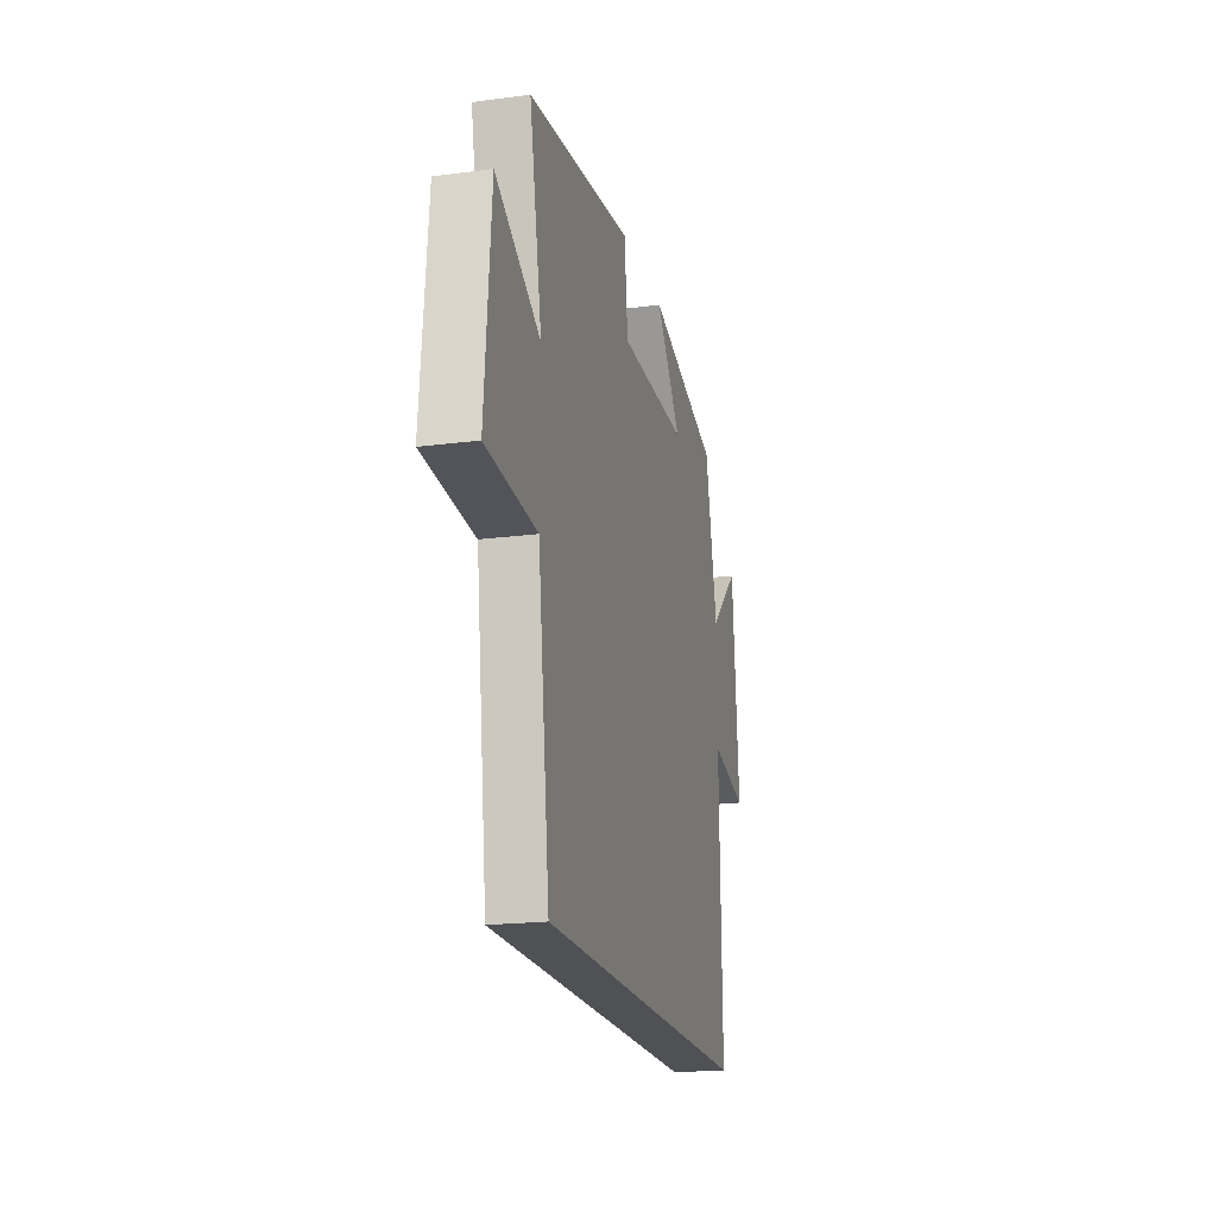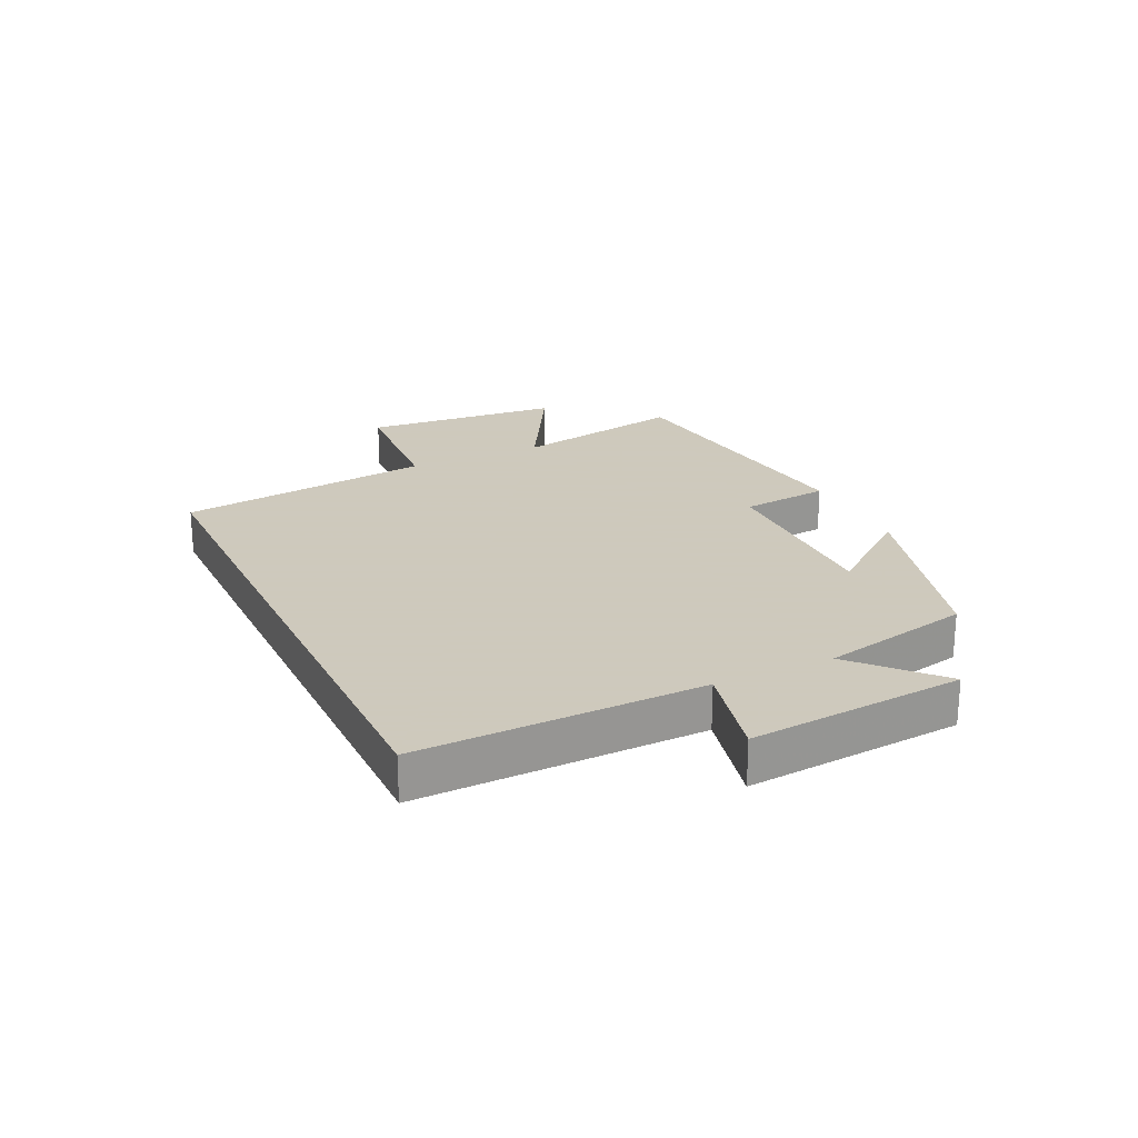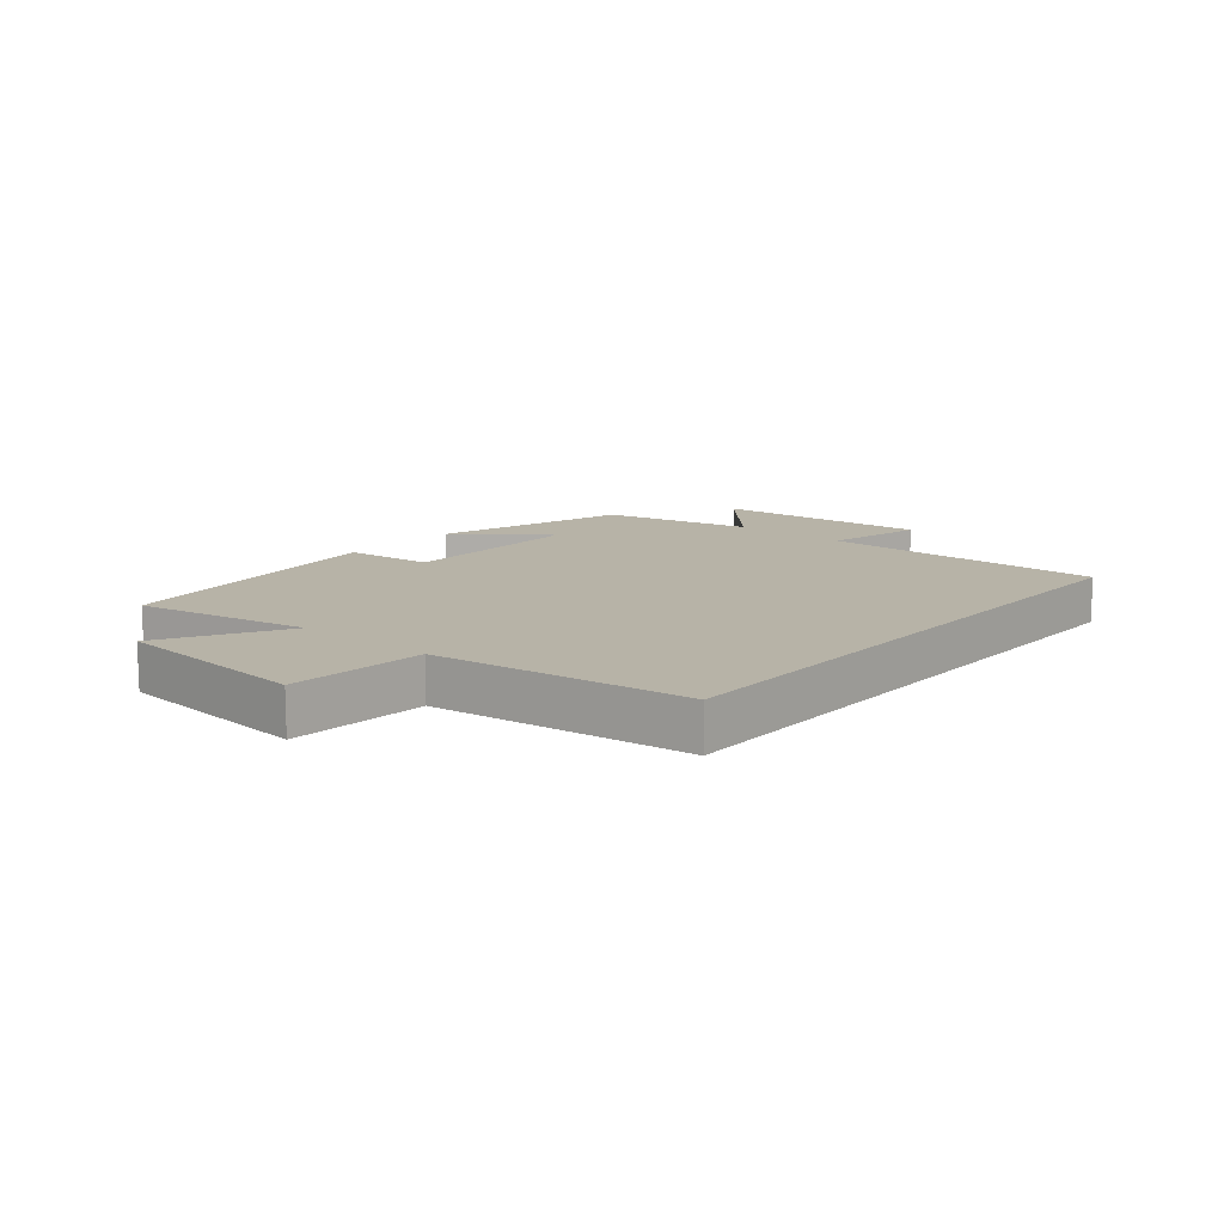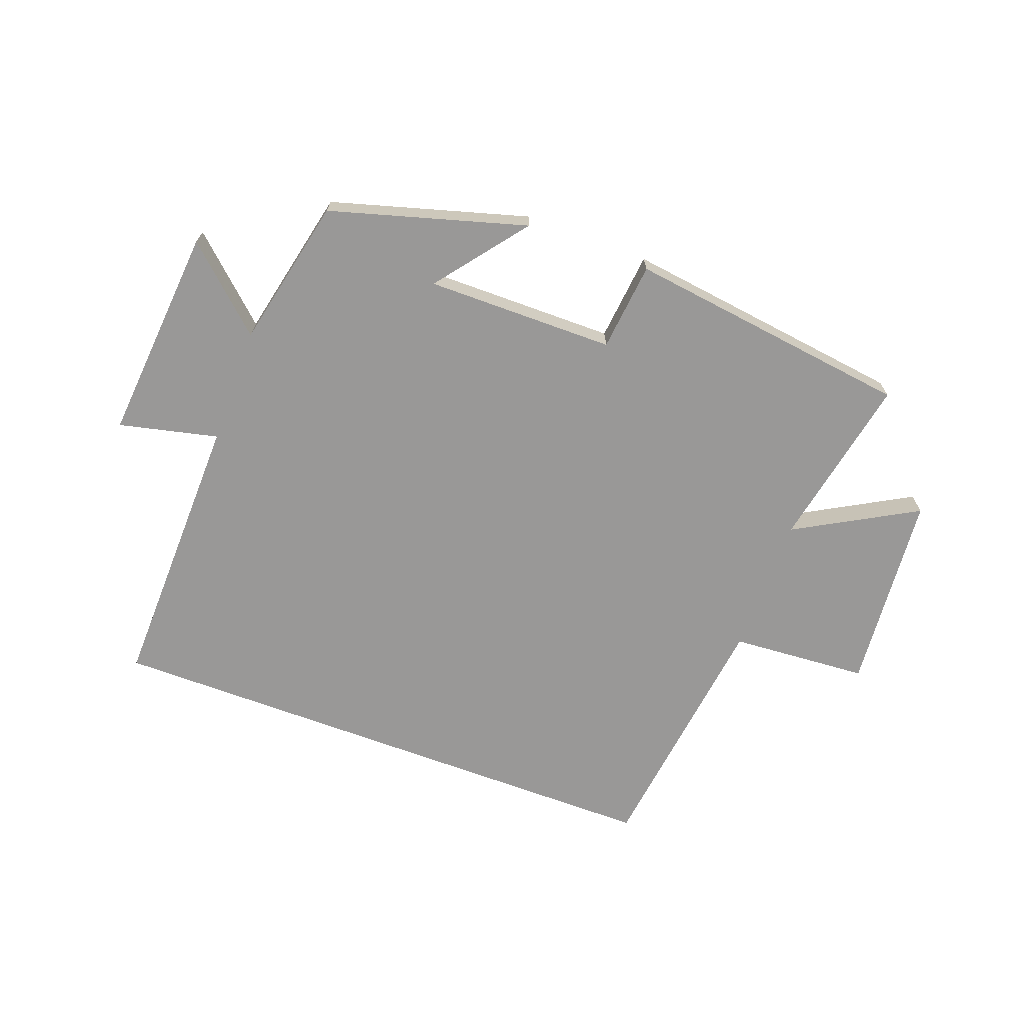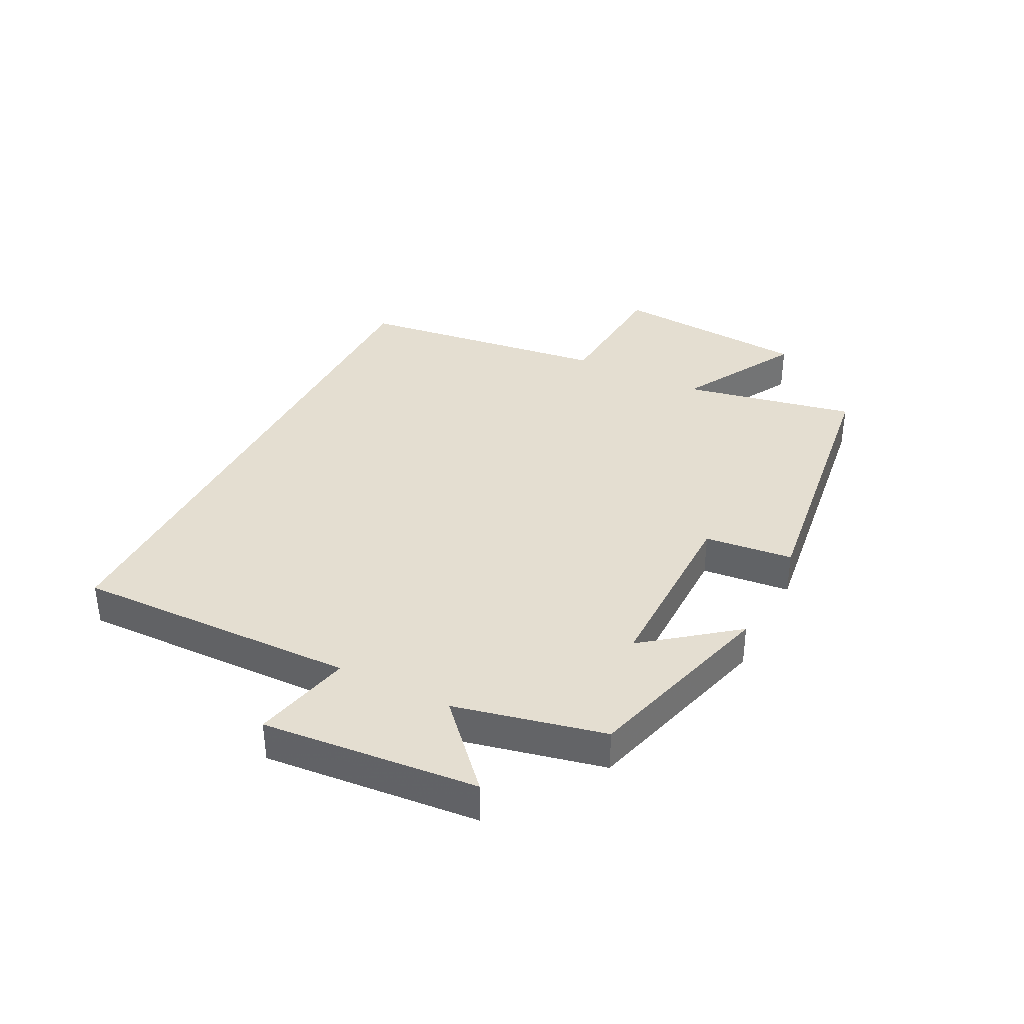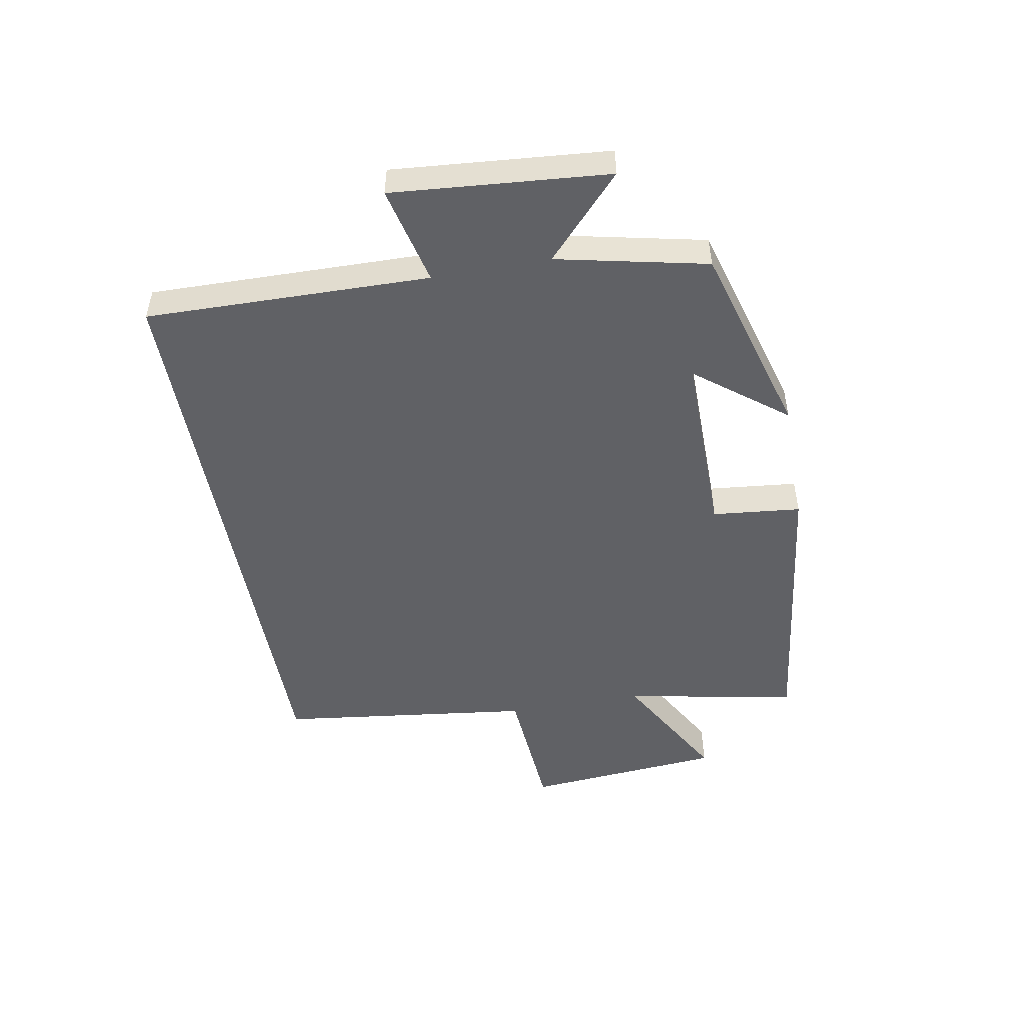
<metadata>
{"format":"obj","ext":"obj","renderer":"f3d","projection":"perspective","resolution":1024,"background":"white","views":[{"elev":-19.7,"azim":103.6,"up":"+Z"},{"elev":22.6,"azim":-115.4,"up":"+Y"},{"elev":12.6,"azim":130.5,"up":"+Y"},{"elev":-68.7,"azim":-20.4,"up":"+Y"},{"elev":36.4,"azim":-63.3,"up":"+Y"},{"elev":-49.5,"azim":-79.7,"up":"+Y"}]}
</metadata>
<code>
v 0.556 0.07 0.439
v 0.5 0.07 0.153
v 0.699 0.07 0.265
v 0.727 0.07 -0.063
v 0.5 0.07 -0.079
v 0.447 0.07 -0.5
v -0.509 0.07 -0.5
v -0.5 0.07 -0.034
v -0.663 0.07 -0.072
v -0.633 0.07 0.282
v -0.5 0.07 0.16
v -0.446 0.07 0.407
v -0.124 0.07 0.5
v -0.239 0.07 0.352
v 0.071 0.07 0.354
v 0.086 0.07 0.5
v 0.556 0 0.439
v 0.5 0 0.153
v 0.699 0 0.265
v 0.727 0 -0.063
v 0.5 0 -0.079
v 0.447 0 -0.5
v -0.509 0 -0.5
v -0.5 0 -0.034
v -0.663 0 -0.072
v -0.633 0 0.282
v -0.5 0 0.16
v -0.446 0 0.407
v -0.124 0 0.5
v -0.239 0 0.352
v 0.071 0 0.354
v 0.086 0 0.5
f 15 16 1 2
f 14 15 2
f 11 12 13 14
f 11 14 2
f 8 9 10 11
f 8 11 2
f 7 8 2
f 6 7 2
f 5 6 2
f 2 3 4 5
f 18 17 32 31
f 18 31 30
f 30 29 28 27
f 18 30 27
f 27 26 25 24
f 18 27 24
f 18 24 23
f 18 23 22
f 18 22 21
f 21 20 19 18
f 1 17 18 2
f 2 18 19 3
f 3 19 20 4
f 4 20 21 5
f 5 21 22 6
f 6 22 23 7
f 7 23 24 8
f 8 24 25 9
f 9 25 26 10
f 10 26 27 11
f 11 27 28 12
f 12 28 29 13
f 13 29 30 14
f 14 30 31 15
f 15 31 32 16
f 16 32 17 1

</code>
